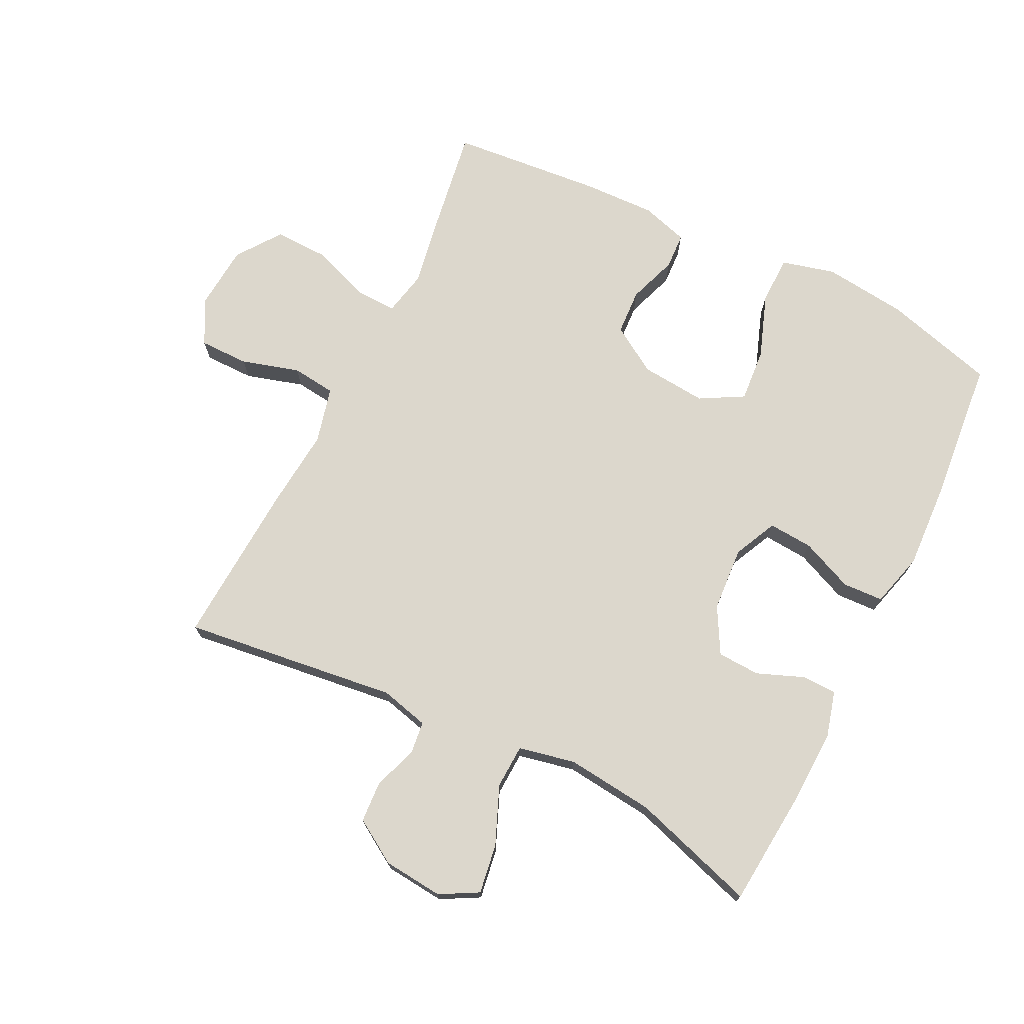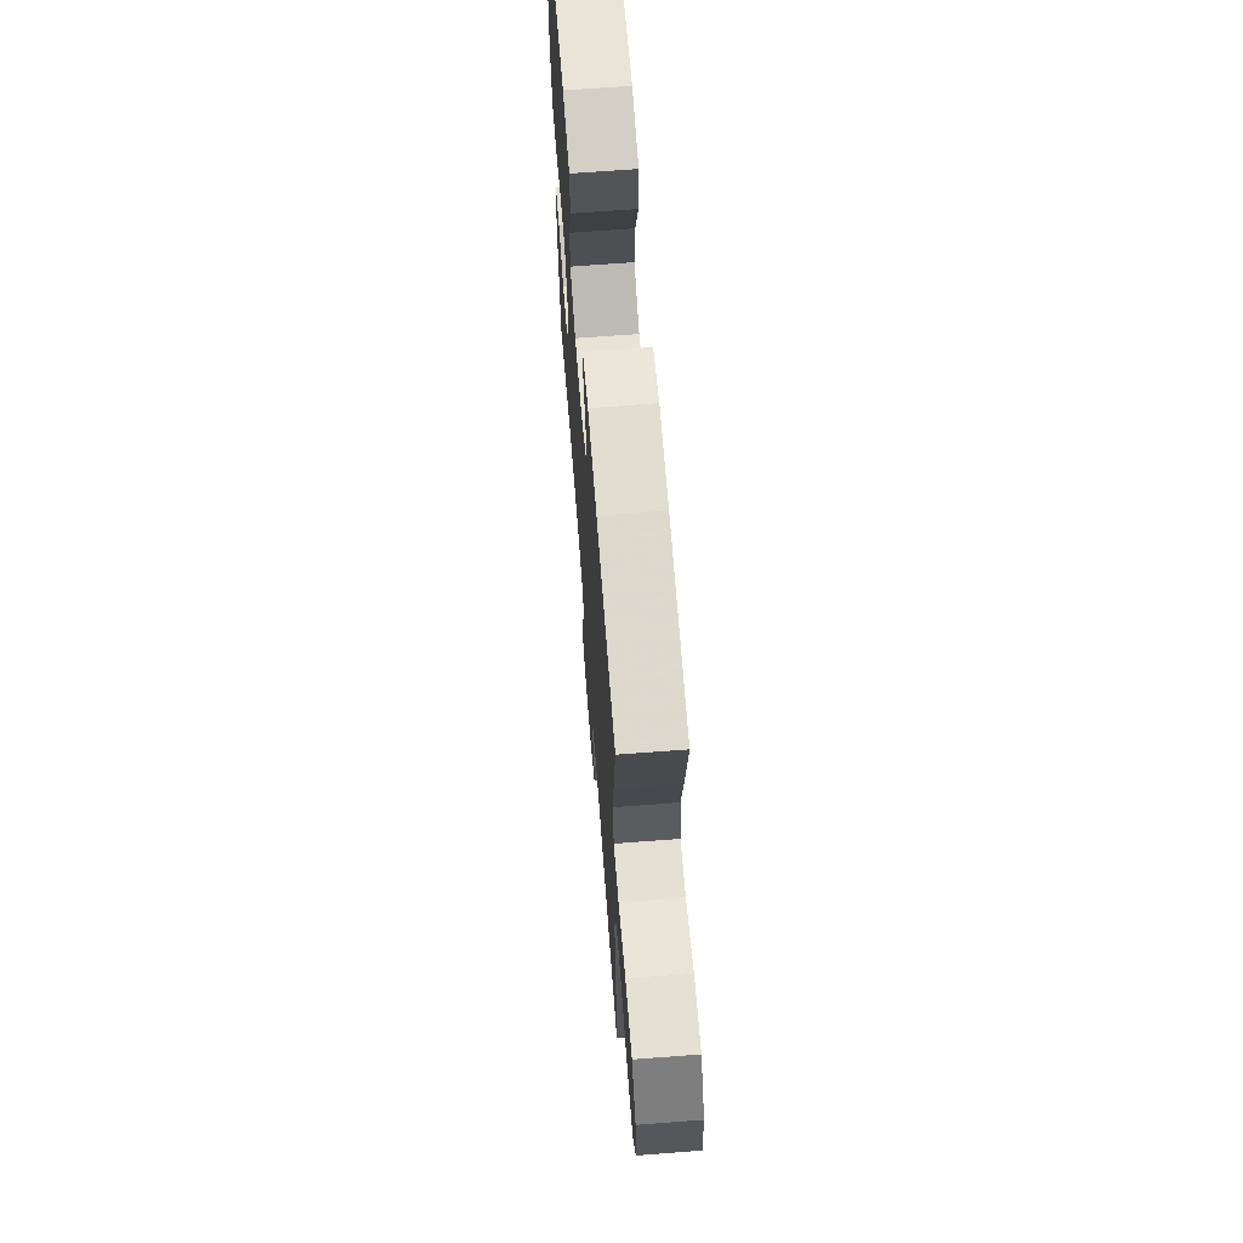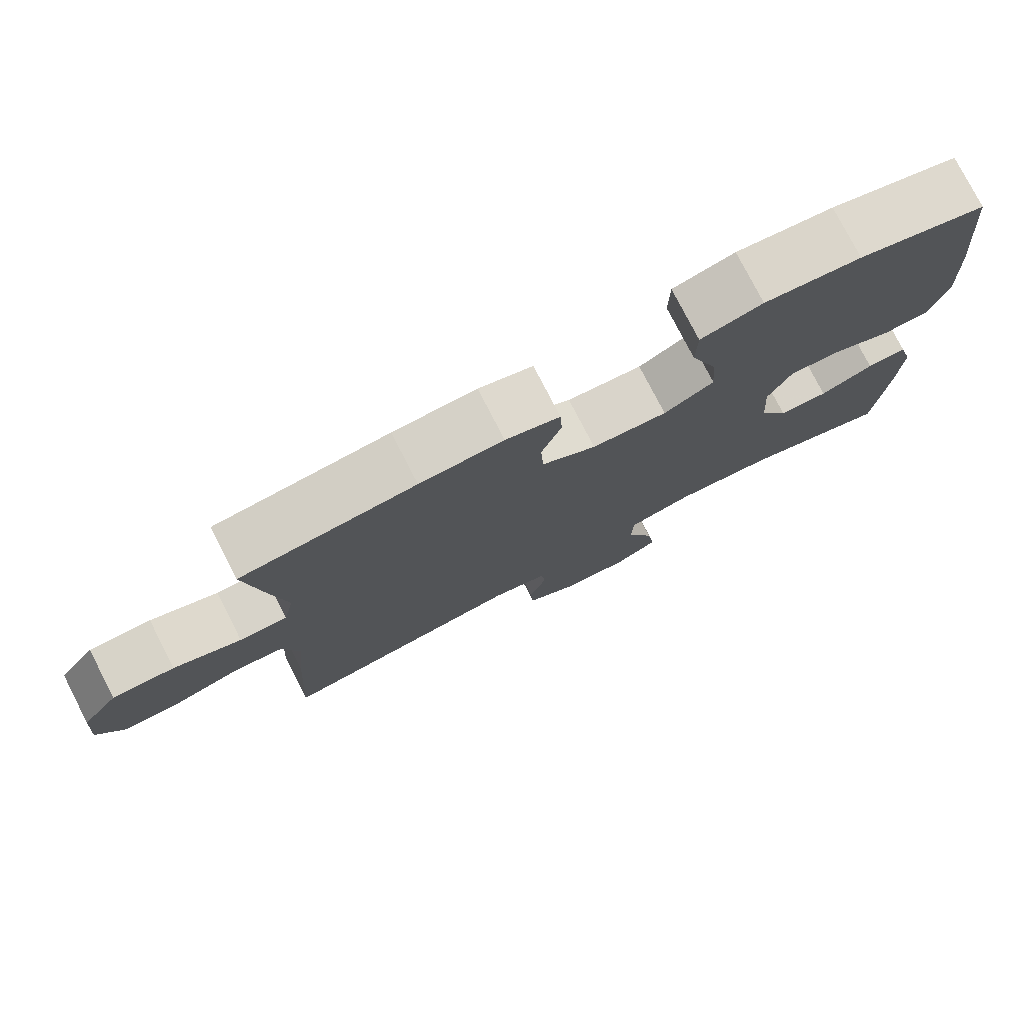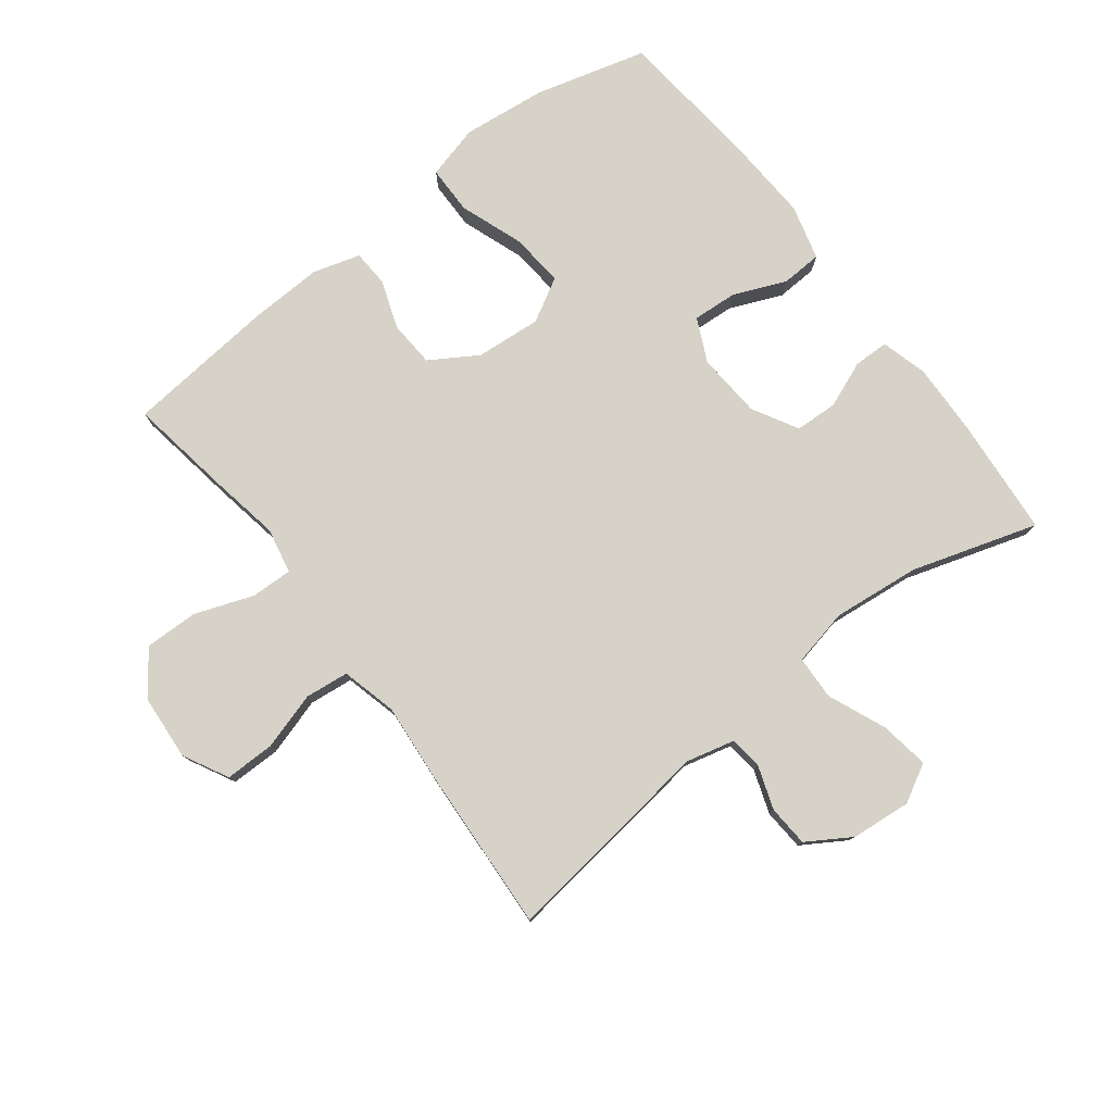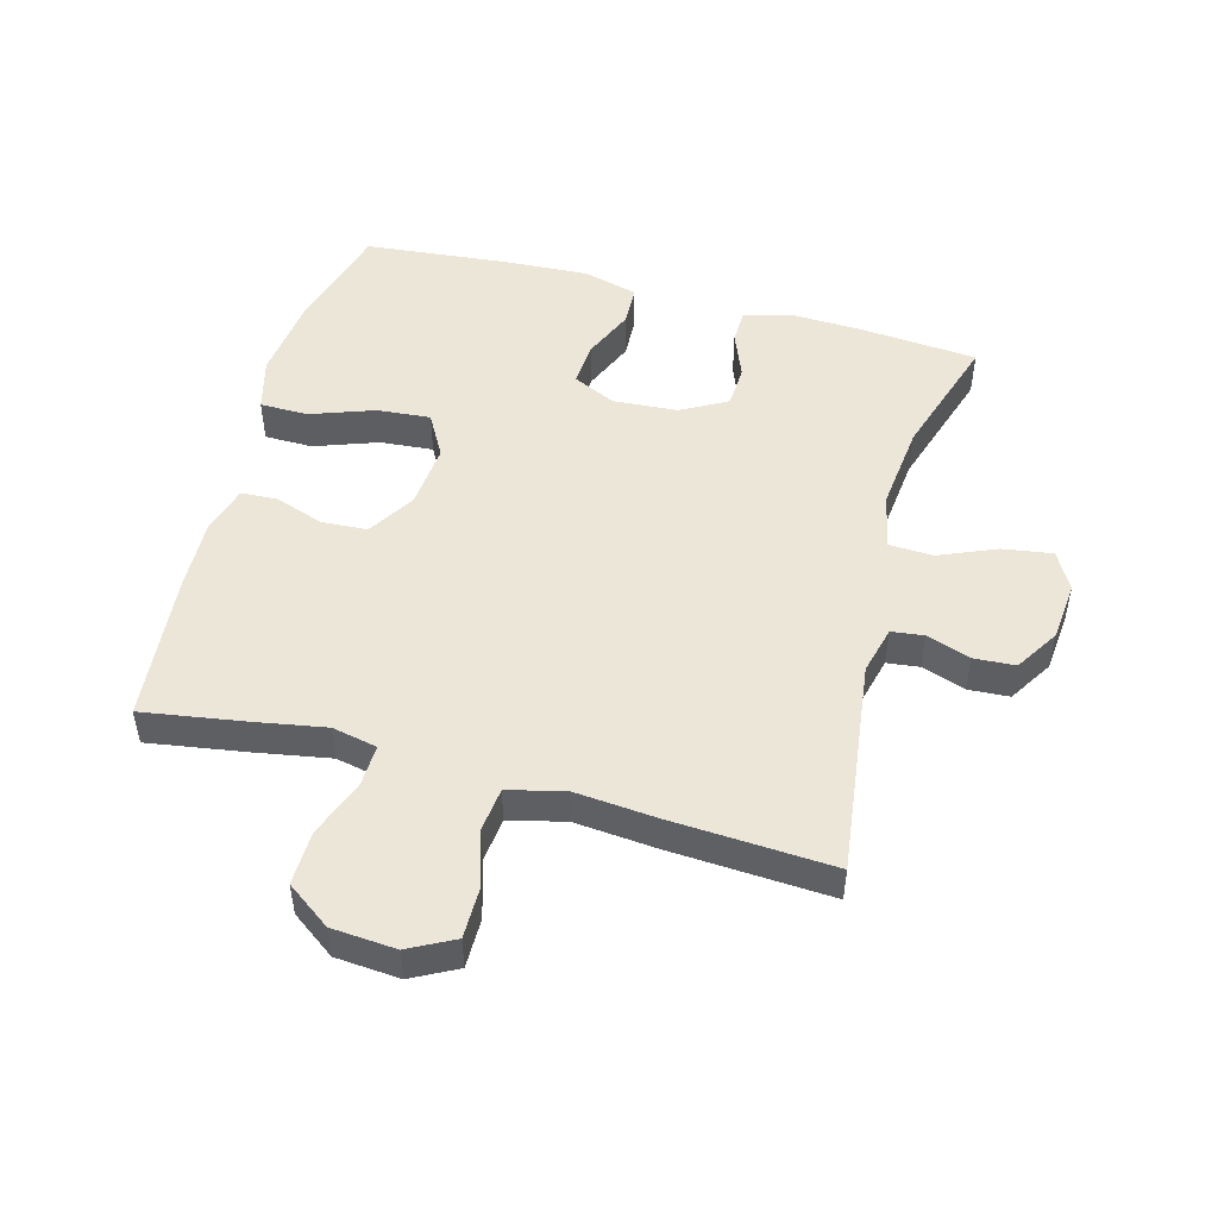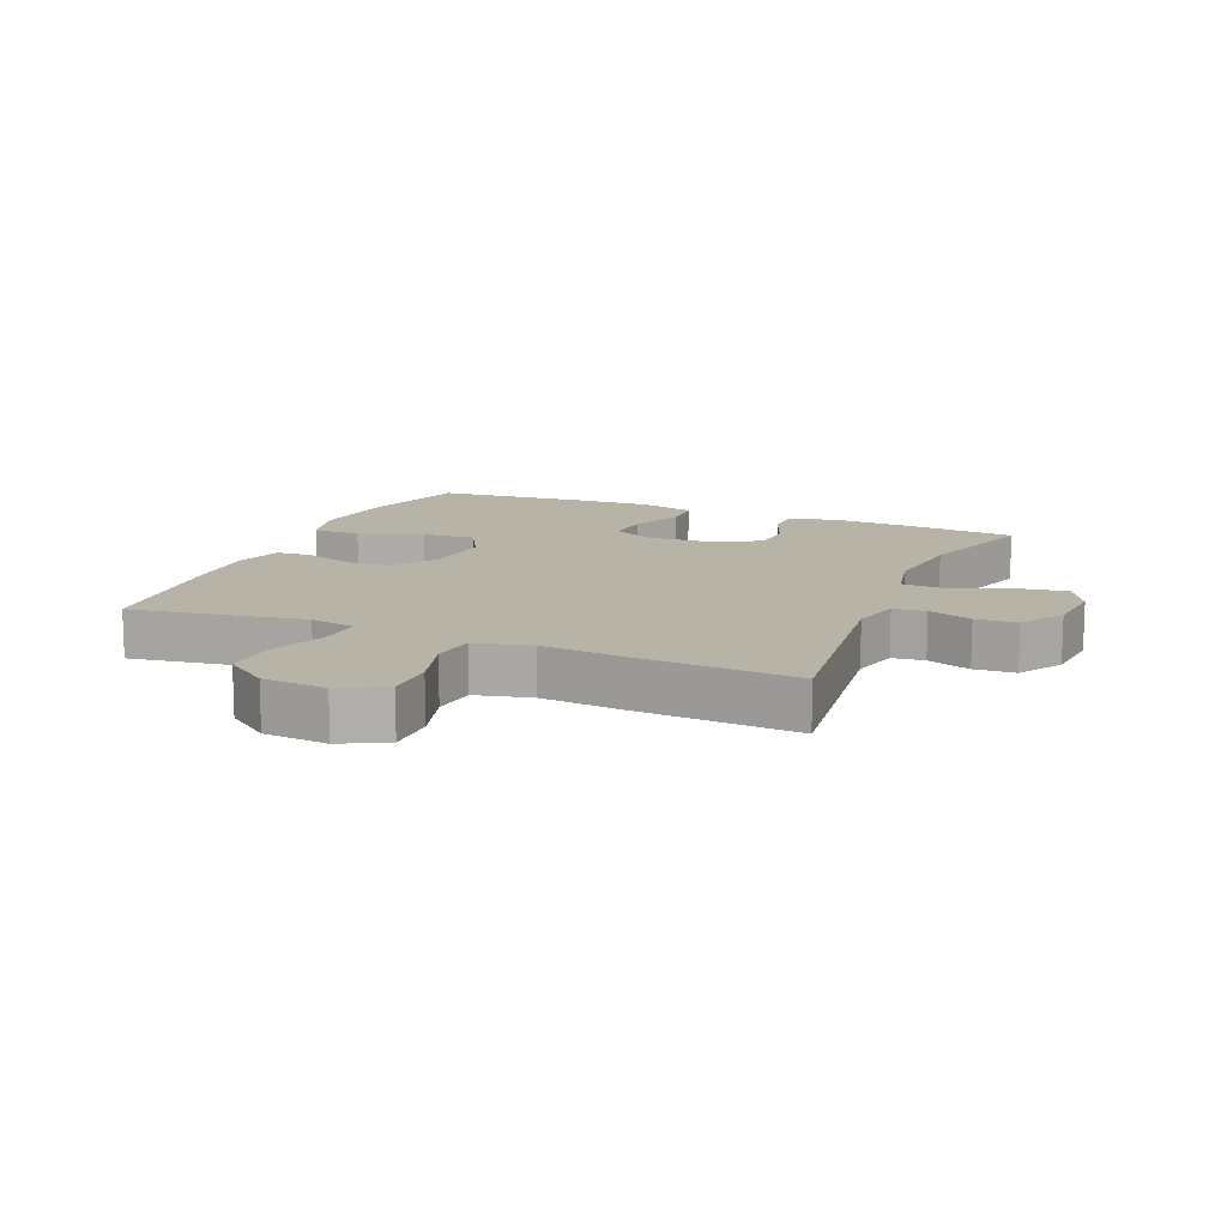
<metadata>
{"format":"obj","ext":"obj","renderer":"f3d","projection":"perspective","resolution":1024,"background":"white","views":[{"elev":72.9,"azim":-153.6,"up":"+Y"},{"elev":66.9,"azim":85.6,"up":"+Z"},{"elev":77.8,"azim":152.8,"up":"+Z"},{"elev":78.5,"azim":142.3,"up":"+Y"},{"elev":49.4,"azim":105.2,"up":"+Y"},{"elev":12.8,"azim":112.9,"up":"+Y"}]}
</metadata>
<code>
v -0.5 0.07 0.5
v -0.325 0.07 0.548
v -0.193 0.07 0.563
v -0.109 0.07 0.541
v -0.108 0.07 0.465
v -0.144 0.07 0.365
v -0.151 0.07 0.281
v -0.083 0.07 0.243
v 0.02 0.07 0.252
v 0.094 0.07 0.298
v 0.098 0.07 0.37
v 0.071 0.07 0.447
v 0.074 0.07 0.504
v 0.148 0.07 0.526
v 0.262 0.07 0.522
v 0.5 0.07 0.5
v 0.475 0.07 0.341
v 0.455 0.07 0.227
v 0.47 0.07 0.156
v 0.535 0.07 0.158
v 0.627 0.07 0.192
v 0.712 0.07 0.194
v 0.762 0.07 0.125
v 0.77 0.07 0.024
v 0.733 0.07 -0.047
v 0.655 0.07 -0.047
v 0.564 0.07 -0.02
v 0.495 0.07 -0.028
v 0.473 0.07 -0.116
v 0.485 0.07 -0.247
v 0.5 0.07 -0.5
v 0.162 0.07 -0.457
v 0.086 0.07 -0.476
v 0.08 0.07 -0.527
v 0.104 0.07 -0.596
v 0.1 0.07 -0.661
v 0.031 0.07 -0.704
v -0.063 0.07 -0.713
v -0.123 0.07 -0.68
v -0.111 0.07 -0.602
v -0.073 0.07 -0.511
v -0.076 0.07 -0.442
v -0.165 0.07 -0.423
v -0.303 0.07 -0.438
v -0.5 0.07 -0.5
v -0.516 0.07 -0.314
v -0.52 0.07 -0.2
v -0.5 0.07 -0.127
v -0.445 0.07 -0.126
v -0.372 0.07 -0.155
v -0.305 0.07 -0.152
v -0.265 0.07 -0.08
v -0.258 0.07 0.022
v -0.29 0.07 0.09
v -0.36 0.07 0.085
v -0.442 0.07 0.05
v -0.506 0.07 0.053
v -0.529 0.07 0.139
v -0.522 0.07 0.272
v -0.5 0 0.5
v -0.325 0 0.548
v -0.193 0 0.563
v -0.109 0 0.541
v -0.108 0 0.465
v -0.144 0 0.365
v -0.151 0 0.281
v -0.083 0 0.243
v 0.02 0 0.252
v 0.094 0 0.298
v 0.098 0 0.37
v 0.071 0 0.447
v 0.074 0 0.504
v 0.148 0 0.526
v 0.262 0 0.522
v 0.5 0 0.5
v 0.475 0 0.341
v 0.455 0 0.227
v 0.47 0 0.156
v 0.535 0 0.158
v 0.627 0 0.192
v 0.712 0 0.194
v 0.762 0 0.125
v 0.77 0 0.024
v 0.733 0 -0.047
v 0.655 0 -0.047
v 0.564 0 -0.02
v 0.495 0 -0.028
v 0.473 0 -0.116
v 0.485 0 -0.247
v 0.5 0 -0.5
v 0.162 0 -0.457
v 0.086 0 -0.476
v 0.08 0 -0.527
v 0.104 0 -0.596
v 0.1 0 -0.661
v 0.031 0 -0.704
v -0.063 0 -0.713
v -0.123 0 -0.68
v -0.111 0 -0.602
v -0.073 0 -0.511
v -0.076 0 -0.442
v -0.165 0 -0.423
v -0.303 0 -0.438
v -0.5 0 -0.5
v -0.516 0 -0.314
v -0.52 0 -0.2
v -0.5 0 -0.127
v -0.445 0 -0.126
v -0.372 0 -0.155
v -0.305 0 -0.152
v -0.265 0 -0.08
v -0.258 0 0.022
v -0.29 0 0.09
v -0.36 0 0.085
v -0.442 0 0.05
v -0.506 0 0.053
v -0.529 0 0.139
v -0.522 0 0.272
f 4 5 6
f 3 4 6
f 2 3 6
f 1 2 6
f 59 1 6
f 58 59 6
f 57 58 6
f 56 57 6
f 55 56 6
f 54 55 6 7
f 53 54 7 8
f 52 53 8 9
f 51 52 9 10
f 48 49 50
f 47 48 50
f 46 47 50
f 45 46 50
f 44 45 50
f 43 44 50 51
f 42 43 51 10
f 39 40 41
f 38 39 41
f 37 38 41
f 36 37 41
f 35 36 41
f 34 35 41
f 41 42 10
f 34 41 10
f 33 34 10
f 29 30 31 32
f 33 10 11
f 32 33 11
f 29 32 11
f 28 29 11
f 25 26 27
f 24 25 27
f 23 24 27
f 22 23 27
f 21 22 27
f 20 21 27
f 19 20 27 28
f 13 14 15
f 12 13 15
f 11 12 15
f 28 11 15
f 19 28 15
f 18 19 15
f 15 16 17 18
f 65 64 63
f 65 63 62
f 65 62 61
f 65 61 60
f 65 60 118
f 65 118 117
f 65 117 116
f 65 116 115
f 65 115 114
f 66 65 114 113
f 67 66 113 112
f 68 67 112 111
f 69 68 111 110
f 109 108 107
f 109 107 106
f 109 106 105
f 109 105 104
f 109 104 103
f 110 109 103 102
f 69 110 102 101
f 100 99 98
f 100 98 97
f 100 97 96
f 100 96 95
f 100 95 94
f 100 94 93
f 69 101 100
f 69 100 93
f 69 93 92
f 91 90 89 88
f 70 69 92
f 70 92 91
f 70 91 88
f 70 88 87
f 86 85 84
f 86 84 83
f 86 83 82
f 86 82 81
f 86 81 80
f 86 80 79
f 87 86 79 78
f 74 73 72
f 74 72 71
f 74 71 70
f 74 70 87
f 74 87 78
f 74 78 77
f 77 76 75 74
f 1 60 61 2
f 2 61 62 3
f 3 62 63 4
f 4 63 64 5
f 5 64 65 6
f 6 65 66 7
f 7 66 67 8
f 8 67 68 9
f 9 68 69 10
f 10 69 70 11
f 11 70 71 12
f 12 71 72 13
f 13 72 73 14
f 14 73 74 15
f 15 74 75 16
f 16 75 76 17
f 17 76 77 18
f 18 77 78 19
f 19 78 79 20
f 20 79 80 21
f 21 80 81 22
f 22 81 82 23
f 23 82 83 24
f 24 83 84 25
f 25 84 85 26
f 26 85 86 27
f 27 86 87 28
f 28 87 88 29
f 29 88 89 30
f 30 89 90 31
f 31 90 91 32
f 32 91 92 33
f 33 92 93 34
f 34 93 94 35
f 35 94 95 36
f 36 95 96 37
f 37 96 97 38
f 38 97 98 39
f 39 98 99 40
f 40 99 100 41
f 41 100 101 42
f 42 101 102 43
f 43 102 103 44
f 44 103 104 45
f 45 104 105 46
f 46 105 106 47
f 47 106 107 48
f 48 107 108 49
f 49 108 109 50
f 50 109 110 51
f 51 110 111 52
f 52 111 112 53
f 53 112 113 54
f 54 113 114 55
f 55 114 115 56
f 56 115 116 57
f 57 116 117 58
f 58 117 118 59
f 59 118 60 1

</code>
